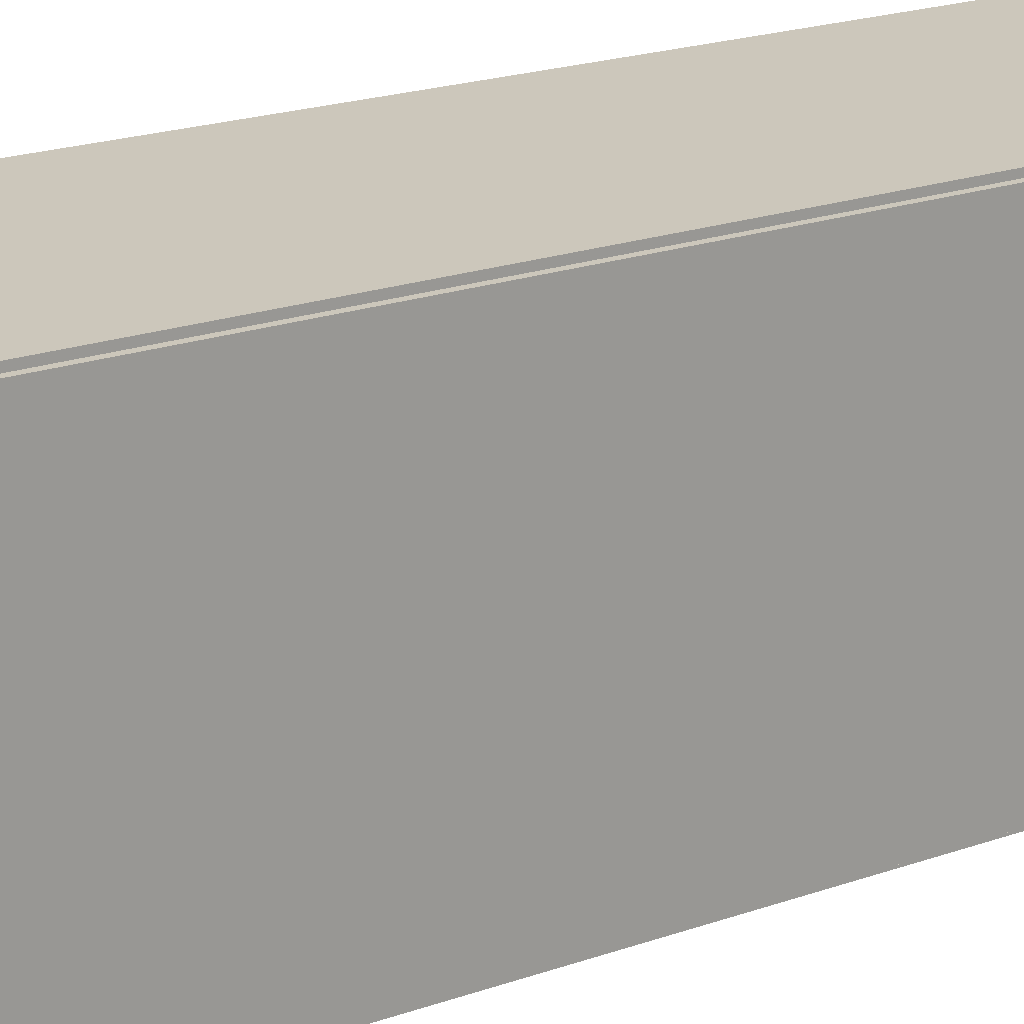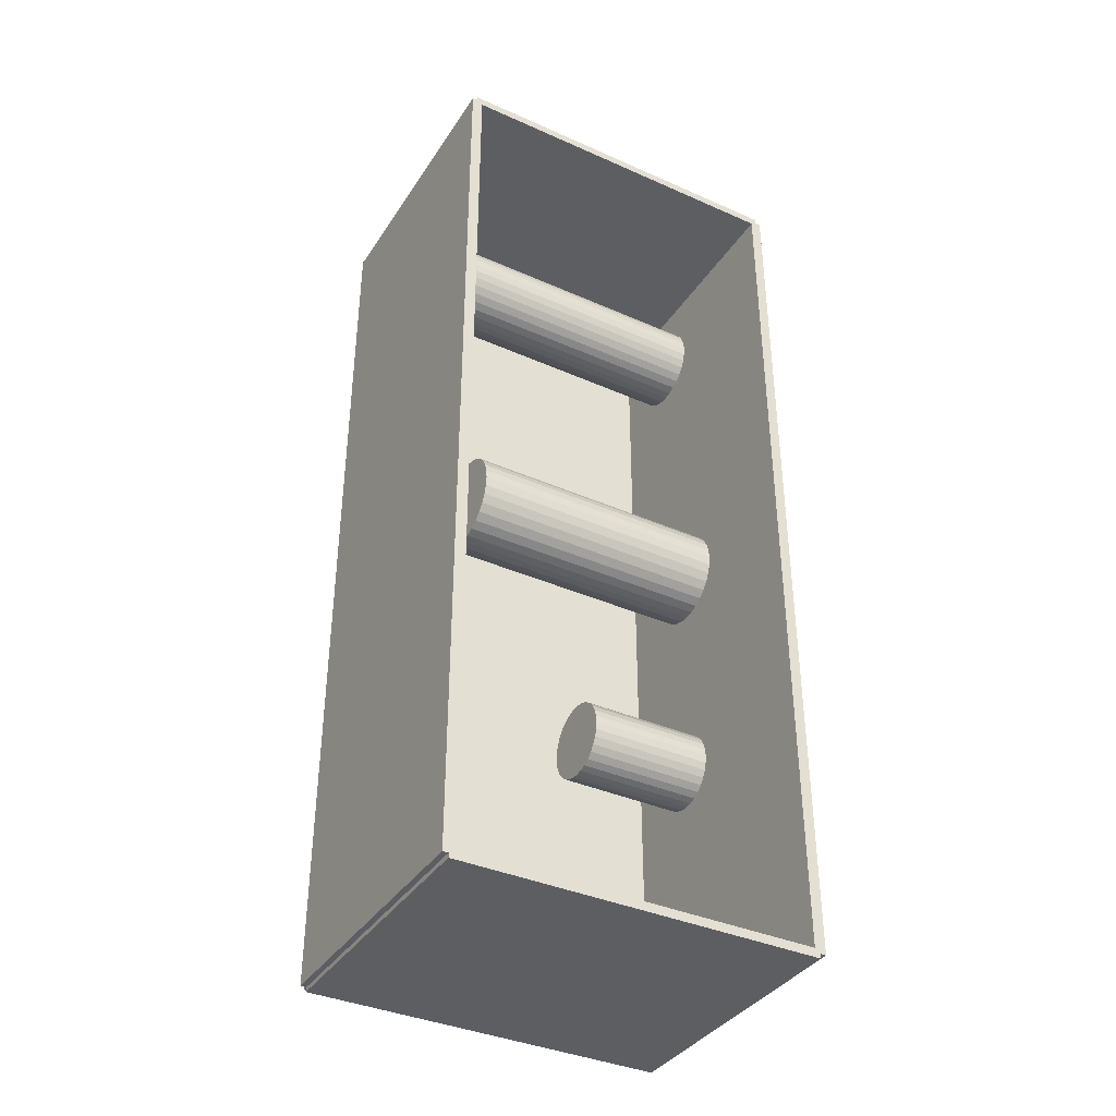
<metadata>
{"format":"obj","ext":"obj","renderer":"f3d","projection":"perspective","resolution":1024,"background":"white","views":[{"elev":21.6,"azim":-121.5,"up":"+Z"},{"elev":-37.7,"azim":60.5,"up":"+Y"}]}
</metadata>
<code>
v -0.07267 -0.2392 -0.002944
v -0.07267 -0.2392 0.002944
v -0.07267 0.2392 -0.002944
v -0.07267 0.2392 0.002944
v 0.07267 -0.2392 -0.002944
v 0.07267 -0.2392 0.002944
v 0.07267 0.2392 -0.002944
v 0.07267 0.2392 0.002944
v -0.06973 -0.2392 0
v -0.07562 -0.2392 0
v -0.06973 0.2392 0
v -0.07562 0.2392 0
v -0.06973 -0.2392 0.1875
v -0.07562 -0.2392 0.1875
v -0.06973 0.2392 0.1875
v -0.07562 0.2392 0.1875
v -0.07267 0.2369 0.1875
v -0.07267 0.2415 0.1875
v -0.07267 0.2369 0
v -0.07267 0.2415 0
v 0.07267 0.2369 0.1875
v 0.07267 0.2415 0.1875
v 0.07267 0.2369 0
v 0.07267 0.2415 0
v -0.07267 -0.2369 0
v -0.07267 -0.2415 0
v -0.07267 -0.2369 0.1875
v -0.07267 -0.2415 0.1875
v 0.07267 -0.2369 0
v 0.07267 -0.2415 0
v 0.07267 -0.2369 0.1875
v 0.07267 -0.2415 0.1875
v -0.07267 -0.2392 0.1846
v -0.07267 -0.2392 0.1904
v -0.07267 0.2392 0.1846
v -0.07267 0.2392 0.1904
v 0.07267 -0.2392 0.1846
v 0.07267 -0.2392 0.1904
v 0.07267 0.2392 0.1846
v 0.07267 0.2392 0.1904
v -0.02353 0.1941 0.005888
v -0.0008231 0.1941 0.005888
v -0.0008231 0.1941 0.0843
v -0.02353 0.1941 0.0843
v -0.001259 0.1985 0.005888
v -0.001259 0.1985 0.0843
v -0.002552 0.2028 0.005888
v -0.002552 0.2028 0.0843
v -0.00465 0.2067 0.005888
v -0.00465 0.2067 0.0843
v -0.007474 0.2102 0.005888
v -0.007474 0.2102 0.0843
v -0.01091 0.213 0.005888
v -0.01091 0.213 0.0843
v -0.01484 0.2151 0.005888
v -0.01484 0.2151 0.0843
v -0.0191 0.2164 0.005888
v -0.0191 0.2164 0.0843
v -0.02353 0.2168 0.005888
v -0.02353 0.2168 0.0843
v -0.02796 0.2164 0.005888
v -0.02796 0.2164 0.0843
v -0.03222 0.2151 0.005888
v -0.03222 0.2151 0.0843
v -0.03615 0.213 0.005888
v -0.03615 0.213 0.0843
v -0.03959 0.2102 0.005888
v -0.03959 0.2102 0.0843
v -0.04241 0.2067 0.005888
v -0.04241 0.2067 0.0843
v -0.04451 0.2028 0.005888
v -0.04451 0.2028 0.0843
v -0.0458 0.1985 0.005888
v -0.0458 0.1985 0.0843
v -0.04624 0.1941 0.005888
v -0.04624 0.1941 0.0843
v -0.0458 0.1897 0.005888
v -0.0458 0.1897 0.0843
v -0.04451 0.1854 0.005888
v -0.04451 0.1854 0.0843
v -0.04241 0.1815 0.005888
v -0.04241 0.1815 0.0843
v -0.03959 0.178 0.005888
v -0.03959 0.178 0.0843
v -0.03615 0.1752 0.005888
v -0.03615 0.1752 0.0843
v -0.03222 0.1731 0.005888
v -0.03222 0.1731 0.0843
v -0.02796 0.1718 0.005888
v -0.02796 0.1718 0.0843
v -0.02353 0.1714 0.005888
v -0.02353 0.1714 0.0843
v -0.0191 0.1718 0.005888
v -0.0191 0.1718 0.0843
v -0.01484 0.1731 0.005888
v -0.01484 0.1731 0.0843
v -0.01091 0.1752 0.005888
v -0.01091 0.1752 0.0843
v -0.007474 0.178 0.005888
v -0.007474 0.178 0.0843
v -0.00465 0.1815 0.005888
v -0.00465 0.1815 0.0843
v -0.002552 0.1854 0.005888
v -0.002552 0.1854 0.0843
v -0.001259 0.1897 0.005888
v -0.001259 0.1897 0.0843
v -0.02353 0.1941 0.0843
v -0.0008231 0.1941 0.0843
v -0.0008231 0.1941 0.1627
v -0.02353 0.1941 0.1627
v -0.001259 0.1985 0.0843
v -0.001259 0.1985 0.1627
v -0.002552 0.2028 0.0843
v -0.002552 0.2028 0.1627
v -0.00465 0.2067 0.0843
v -0.00465 0.2067 0.1627
v -0.007474 0.2102 0.0843
v -0.007474 0.2102 0.1627
v -0.01091 0.213 0.0843
v -0.01091 0.213 0.1627
v -0.01484 0.2151 0.0843
v -0.01484 0.2151 0.1627
v -0.0191 0.2164 0.0843
v -0.0191 0.2164 0.1627
v -0.02353 0.2168 0.0843
v -0.02353 0.2168 0.1627
v -0.02796 0.2164 0.0843
v -0.02796 0.2164 0.1627
v -0.03222 0.2151 0.0843
v -0.03222 0.2151 0.1627
v -0.03615 0.213 0.0843
v -0.03615 0.213 0.1627
v -0.03959 0.2102 0.0843
v -0.03959 0.2102 0.1627
v -0.04241 0.2067 0.0843
v -0.04241 0.2067 0.1627
v -0.04451 0.2028 0.0843
v -0.04451 0.2028 0.1627
v -0.0458 0.1985 0.0843
v -0.0458 0.1985 0.1627
v -0.04624 0.1941 0.0843
v -0.04624 0.1941 0.1627
v -0.0458 0.1897 0.0843
v -0.0458 0.1897 0.1627
v -0.04451 0.1854 0.0843
v -0.04451 0.1854 0.1627
v -0.04241 0.1815 0.0843
v -0.04241 0.1815 0.1627
v -0.03959 0.178 0.0843
v -0.03959 0.178 0.1627
v -0.03615 0.1752 0.0843
v -0.03615 0.1752 0.1627
v -0.03222 0.1731 0.0843
v -0.03222 0.1731 0.1627
v -0.02796 0.1718 0.0843
v -0.02796 0.1718 0.1627
v -0.02353 0.1714 0.0843
v -0.02353 0.1714 0.1627
v -0.0191 0.1718 0.0843
v -0.0191 0.1718 0.1627
v -0.01484 0.1731 0.0843
v -0.01484 0.1731 0.1627
v -0.01091 0.1752 0.0843
v -0.01091 0.1752 0.1627
v -0.007474 0.178 0.0843
v -0.007474 0.178 0.1627
v -0.00465 0.1815 0.0843
v -0.00465 0.1815 0.1627
v -0.002552 0.1854 0.0843
v -0.002552 0.1854 0.1627
v -0.001259 0.1897 0.0843
v -0.001259 0.1897 0.1627
v -0.01275 0.02465 0.005888
v 0.01269 0.02465 0.005888
v 0.01269 0.02465 0.0753
v -0.01275 0.02465 0.0753
v 0.0122 0.02961 0.005888
v 0.0122 0.02961 0.0753
v 0.01075 0.03439 0.005888
v 0.01075 0.03439 0.0753
v 0.008401 0.03878 0.005888
v 0.008401 0.03878 0.0753
v 0.005237 0.04264 0.005888
v 0.005237 0.04264 0.0753
v 0.001381 0.0458 0.005888
v 0.001381 0.0458 0.0753
v -0.003018 0.04816 0.005888
v -0.003018 0.04816 0.0753
v -0.007791 0.0496 0.005888
v -0.007791 0.0496 0.0753
v -0.01275 0.05009 0.005888
v -0.01275 0.05009 0.0753
v -0.01772 0.0496 0.005888
v -0.01772 0.0496 0.0753
v -0.02249 0.04816 0.005888
v -0.02249 0.04816 0.0753
v -0.02689 0.0458 0.005888
v -0.02689 0.0458 0.0753
v -0.03075 0.04264 0.005888
v -0.03075 0.04264 0.0753
v -0.03391 0.03878 0.005888
v -0.03391 0.03878 0.0753
v -0.03626 0.03439 0.005888
v -0.03626 0.03439 0.0753
v -0.03771 0.02961 0.005888
v -0.03771 0.02961 0.0753
v -0.0382 0.02465 0.005888
v -0.0382 0.02465 0.0753
v -0.03771 0.01968 0.005888
v -0.03771 0.01968 0.0753
v -0.03626 0.01491 0.005888
v -0.03626 0.01491 0.0753
v -0.03391 0.01051 0.005888
v -0.03391 0.01051 0.0753
v -0.03075 0.006656 0.005888
v -0.03075 0.006656 0.0753
v -0.02689 0.003492 0.005888
v -0.02689 0.003492 0.0753
v -0.02249 0.001141 0.005888
v -0.02249 0.001141 0.0753
v -0.01772 -0.0003073 0.005888
v -0.01772 -0.0003073 0.0753
v -0.01275 -0.0007962 0.005888
v -0.01275 -0.0007962 0.0753
v -0.007791 -0.0003073 0.005888
v -0.007791 -0.0003073 0.0753
v -0.003018 0.001141 0.005888
v -0.003018 0.001141 0.0753
v 0.001381 0.003492 0.005888
v 0.001381 0.003492 0.0753
v 0.005237 0.006656 0.005888
v 0.005237 0.006656 0.0753
v 0.008401 0.01051 0.005888
v 0.008401 0.01051 0.0753
v 0.01075 0.01491 0.005888
v 0.01075 0.01491 0.0753
v 0.0122 0.01968 0.005888
v 0.0122 0.01968 0.0753
v -0.01275 0.02465 0.0753
v 0.01269 0.02465 0.0753
v 0.01269 0.02465 0.1447
v -0.01275 0.02465 0.1447
v 0.0122 0.02961 0.0753
v 0.0122 0.02961 0.1447
v 0.01075 0.03439 0.0753
v 0.01075 0.03439 0.1447
v 0.008401 0.03878 0.0753
v 0.008401 0.03878 0.1447
v 0.005237 0.04264 0.0753
v 0.005237 0.04264 0.1447
v 0.001381 0.0458 0.0753
v 0.001381 0.0458 0.1447
v -0.003018 0.04816 0.0753
v -0.003018 0.04816 0.1447
v -0.007791 0.0496 0.0753
v -0.007791 0.0496 0.1447
v -0.01275 0.05009 0.0753
v -0.01275 0.05009 0.1447
v -0.01772 0.0496 0.0753
v -0.01772 0.0496 0.1447
v -0.02249 0.04816 0.0753
v -0.02249 0.04816 0.1447
v -0.02689 0.0458 0.0753
v -0.02689 0.0458 0.1447
v -0.03075 0.04264 0.0753
v -0.03075 0.04264 0.1447
v -0.03391 0.03878 0.0753
v -0.03391 0.03878 0.1447
v -0.03626 0.03439 0.0753
v -0.03626 0.03439 0.1447
v -0.03771 0.02961 0.0753
v -0.03771 0.02961 0.1447
v -0.0382 0.02465 0.0753
v -0.0382 0.02465 0.1447
v -0.03771 0.01968 0.0753
v -0.03771 0.01968 0.1447
v -0.03626 0.01491 0.0753
v -0.03626 0.01491 0.1447
v -0.03391 0.01051 0.0753
v -0.03391 0.01051 0.1447
v -0.03075 0.006656 0.0753
v -0.03075 0.006656 0.1447
v -0.02689 0.003492 0.0753
v -0.02689 0.003492 0.1447
v -0.02249 0.001141 0.0753
v -0.02249 0.001141 0.1447
v -0.01772 -0.0003073 0.0753
v -0.01772 -0.0003073 0.1447
v -0.01275 -0.0007962 0.0753
v -0.01275 -0.0007962 0.1447
v -0.007791 -0.0003073 0.0753
v -0.007791 -0.0003073 0.1447
v -0.003018 0.001141 0.0753
v -0.003018 0.001141 0.1447
v 0.001381 0.003492 0.0753
v 0.001381 0.003492 0.1447
v 0.005237 0.006656 0.0753
v 0.005237 0.006656 0.1447
v 0.008401 0.01051 0.0753
v 0.008401 0.01051 0.1447
v 0.01075 0.01491 0.0753
v 0.01075 0.01491 0.1447
v 0.0122 0.01968 0.0753
v 0.0122 0.01968 0.1447
v -0.02166 -0.09639 0.005888
v -0.001114 -0.09639 0.005888
v -0.001114 -0.09639 0.07158
v -0.02166 -0.09639 0.07158
v -0.001509 -0.09238 0.005888
v -0.001509 -0.09238 0.07158
v -0.002678 -0.08853 0.005888
v -0.002678 -0.08853 0.07158
v -0.004576 -0.08498 0.005888
v -0.004576 -0.08498 0.07158
v -0.007131 -0.08186 0.005888
v -0.007131 -0.08186 0.07158
v -0.01024 -0.07931 0.005888
v -0.01024 -0.07931 0.07158
v -0.0138 -0.07741 0.005888
v -0.0138 -0.07741 0.07158
v -0.01765 -0.07624 0.005888
v -0.01765 -0.07624 0.07158
v -0.02166 -0.07585 0.005888
v -0.02166 -0.07585 0.07158
v -0.02566 -0.07624 0.005888
v -0.02566 -0.07624 0.07158
v -0.02952 -0.07741 0.005888
v -0.02952 -0.07741 0.07158
v -0.03307 -0.07931 0.005888
v -0.03307 -0.07931 0.07158
v -0.03618 -0.08186 0.005888
v -0.03618 -0.08186 0.07158
v -0.03874 -0.08498 0.005888
v -0.03874 -0.08498 0.07158
v -0.04064 -0.08853 0.005888
v -0.04064 -0.08853 0.07158
v -0.04181 -0.09238 0.005888
v -0.04181 -0.09238 0.07158
v -0.0422 -0.09639 0.005888
v -0.0422 -0.09639 0.07158
v -0.04181 -0.1004 0.005888
v -0.04181 -0.1004 0.07158
v -0.04064 -0.1042 0.005888
v -0.04064 -0.1042 0.07158
v -0.03874 -0.1078 0.005888
v -0.03874 -0.1078 0.07158
v -0.03618 -0.1109 0.005888
v -0.03618 -0.1109 0.07158
v -0.03307 -0.1135 0.005888
v -0.03307 -0.1135 0.07158
v -0.02952 -0.1154 0.005888
v -0.02952 -0.1154 0.07158
v -0.02566 -0.1165 0.005888
v -0.02566 -0.1165 0.07158
v -0.02166 -0.1169 0.005888
v -0.02166 -0.1169 0.07158
v -0.01765 -0.1165 0.005888
v -0.01765 -0.1165 0.07158
v -0.0138 -0.1154 0.005888
v -0.0138 -0.1154 0.07158
v -0.01024 -0.1135 0.005888
v -0.01024 -0.1135 0.07158
v -0.007131 -0.1109 0.005888
v -0.007131 -0.1109 0.07158
v -0.004576 -0.1078 0.005888
v -0.004576 -0.1078 0.07158
v -0.002678 -0.1042 0.005888
v -0.002678 -0.1042 0.07158
v -0.001509 -0.1004 0.005888
v -0.001509 -0.1004 0.07158
f 2 4 1
f 5 2 1
f 1 4 3
f 3 5 1
f 2 8 4
f 6 2 5
f 6 8 2
f 4 8 3
f 7 5 3
f 3 8 7
f 7 6 5
f 8 6 7
f 10 12 9
f 13 10 9
f 9 12 11
f 11 13 9
f 10 16 12
f 14 10 13
f 14 16 10
f 12 16 11
f 15 13 11
f 11 16 15
f 15 14 13
f 16 14 15
f 18 20 17
f 21 18 17
f 17 20 19
f 19 21 17
f 18 24 20
f 22 18 21
f 22 24 18
f 20 24 19
f 23 21 19
f 19 24 23
f 23 22 21
f 24 22 23
f 26 28 25
f 29 26 25
f 25 28 27
f 27 29 25
f 26 32 28
f 30 26 29
f 30 32 26
f 28 32 27
f 31 29 27
f 27 32 31
f 31 30 29
f 32 30 31
f 34 36 33
f 37 34 33
f 33 36 35
f 35 37 33
f 34 40 36
f 38 34 37
f 38 40 34
f 36 40 35
f 39 37 35
f 35 40 39
f 39 38 37
f 40 38 39
f 42 41 45
f 42 45 43
f 43 45 46
f 43 46 44
f 45 41 47
f 45 47 46
f 46 47 48
f 46 48 44
f 47 41 49
f 47 49 48
f 48 49 50
f 48 50 44
f 49 41 51
f 49 51 50
f 50 51 52
f 50 52 44
f 51 41 53
f 51 53 52
f 52 53 54
f 52 54 44
f 53 41 55
f 53 55 54
f 54 55 56
f 54 56 44
f 55 41 57
f 55 57 56
f 56 57 58
f 56 58 44
f 57 41 59
f 57 59 58
f 58 59 60
f 58 60 44
f 59 41 61
f 59 61 60
f 60 61 62
f 60 62 44
f 61 41 63
f 61 63 62
f 62 63 64
f 62 64 44
f 63 41 65
f 63 65 64
f 64 65 66
f 64 66 44
f 65 41 67
f 65 67 66
f 66 67 68
f 66 68 44
f 67 41 69
f 67 69 68
f 68 69 70
f 68 70 44
f 69 41 71
f 69 71 70
f 70 71 72
f 70 72 44
f 71 41 73
f 71 73 72
f 72 73 74
f 72 74 44
f 73 41 75
f 73 75 74
f 74 75 76
f 74 76 44
f 75 41 77
f 75 77 76
f 76 77 78
f 76 78 44
f 77 41 79
f 77 79 78
f 78 79 80
f 78 80 44
f 79 41 81
f 79 81 80
f 80 81 82
f 80 82 44
f 81 41 83
f 81 83 82
f 82 83 84
f 82 84 44
f 83 41 85
f 83 85 84
f 84 85 86
f 84 86 44
f 85 41 87
f 85 87 86
f 86 87 88
f 86 88 44
f 87 41 89
f 87 89 88
f 88 89 90
f 88 90 44
f 89 41 91
f 89 91 90
f 90 91 92
f 90 92 44
f 91 41 93
f 91 93 92
f 92 93 94
f 92 94 44
f 93 41 95
f 93 95 94
f 94 95 96
f 94 96 44
f 95 41 97
f 95 97 96
f 96 97 98
f 96 98 44
f 97 41 99
f 97 99 98
f 98 99 100
f 98 100 44
f 99 41 101
f 99 101 100
f 100 101 102
f 100 102 44
f 101 41 103
f 101 103 102
f 102 103 104
f 102 104 44
f 103 41 105
f 103 105 104
f 104 105 106
f 104 106 44
f 105 41 42
f 105 42 106
f 106 42 43
f 106 43 44
f 108 107 111
f 108 111 109
f 109 111 112
f 109 112 110
f 111 107 113
f 111 113 112
f 112 113 114
f 112 114 110
f 113 107 115
f 113 115 114
f 114 115 116
f 114 116 110
f 115 107 117
f 115 117 116
f 116 117 118
f 116 118 110
f 117 107 119
f 117 119 118
f 118 119 120
f 118 120 110
f 119 107 121
f 119 121 120
f 120 121 122
f 120 122 110
f 121 107 123
f 121 123 122
f 122 123 124
f 122 124 110
f 123 107 125
f 123 125 124
f 124 125 126
f 124 126 110
f 125 107 127
f 125 127 126
f 126 127 128
f 126 128 110
f 127 107 129
f 127 129 128
f 128 129 130
f 128 130 110
f 129 107 131
f 129 131 130
f 130 131 132
f 130 132 110
f 131 107 133
f 131 133 132
f 132 133 134
f 132 134 110
f 133 107 135
f 133 135 134
f 134 135 136
f 134 136 110
f 135 107 137
f 135 137 136
f 136 137 138
f 136 138 110
f 137 107 139
f 137 139 138
f 138 139 140
f 138 140 110
f 139 107 141
f 139 141 140
f 140 141 142
f 140 142 110
f 141 107 143
f 141 143 142
f 142 143 144
f 142 144 110
f 143 107 145
f 143 145 144
f 144 145 146
f 144 146 110
f 145 107 147
f 145 147 146
f 146 147 148
f 146 148 110
f 147 107 149
f 147 149 148
f 148 149 150
f 148 150 110
f 149 107 151
f 149 151 150
f 150 151 152
f 150 152 110
f 151 107 153
f 151 153 152
f 152 153 154
f 152 154 110
f 153 107 155
f 153 155 154
f 154 155 156
f 154 156 110
f 155 107 157
f 155 157 156
f 156 157 158
f 156 158 110
f 157 107 159
f 157 159 158
f 158 159 160
f 158 160 110
f 159 107 161
f 159 161 160
f 160 161 162
f 160 162 110
f 161 107 163
f 161 163 162
f 162 163 164
f 162 164 110
f 163 107 165
f 163 165 164
f 164 165 166
f 164 166 110
f 165 107 167
f 165 167 166
f 166 167 168
f 166 168 110
f 167 107 169
f 167 169 168
f 168 169 170
f 168 170 110
f 169 107 171
f 169 171 170
f 170 171 172
f 170 172 110
f 171 107 108
f 171 108 172
f 172 108 109
f 172 109 110
f 174 173 177
f 174 177 175
f 175 177 178
f 175 178 176
f 177 173 179
f 177 179 178
f 178 179 180
f 178 180 176
f 179 173 181
f 179 181 180
f 180 181 182
f 180 182 176
f 181 173 183
f 181 183 182
f 182 183 184
f 182 184 176
f 183 173 185
f 183 185 184
f 184 185 186
f 184 186 176
f 185 173 187
f 185 187 186
f 186 187 188
f 186 188 176
f 187 173 189
f 187 189 188
f 188 189 190
f 188 190 176
f 189 173 191
f 189 191 190
f 190 191 192
f 190 192 176
f 191 173 193
f 191 193 192
f 192 193 194
f 192 194 176
f 193 173 195
f 193 195 194
f 194 195 196
f 194 196 176
f 195 173 197
f 195 197 196
f 196 197 198
f 196 198 176
f 197 173 199
f 197 199 198
f 198 199 200
f 198 200 176
f 199 173 201
f 199 201 200
f 200 201 202
f 200 202 176
f 201 173 203
f 201 203 202
f 202 203 204
f 202 204 176
f 203 173 205
f 203 205 204
f 204 205 206
f 204 206 176
f 205 173 207
f 205 207 206
f 206 207 208
f 206 208 176
f 207 173 209
f 207 209 208
f 208 209 210
f 208 210 176
f 209 173 211
f 209 211 210
f 210 211 212
f 210 212 176
f 211 173 213
f 211 213 212
f 212 213 214
f 212 214 176
f 213 173 215
f 213 215 214
f 214 215 216
f 214 216 176
f 215 173 217
f 215 217 216
f 216 217 218
f 216 218 176
f 217 173 219
f 217 219 218
f 218 219 220
f 218 220 176
f 219 173 221
f 219 221 220
f 220 221 222
f 220 222 176
f 221 173 223
f 221 223 222
f 222 223 224
f 222 224 176
f 223 173 225
f 223 225 224
f 224 225 226
f 224 226 176
f 225 173 227
f 225 227 226
f 226 227 228
f 226 228 176
f 227 173 229
f 227 229 228
f 228 229 230
f 228 230 176
f 229 173 231
f 229 231 230
f 230 231 232
f 230 232 176
f 231 173 233
f 231 233 232
f 232 233 234
f 232 234 176
f 233 173 235
f 233 235 234
f 234 235 236
f 234 236 176
f 235 173 237
f 235 237 236
f 236 237 238
f 236 238 176
f 237 173 174
f 237 174 238
f 238 174 175
f 238 175 176
f 240 239 243
f 240 243 241
f 241 243 244
f 241 244 242
f 243 239 245
f 243 245 244
f 244 245 246
f 244 246 242
f 245 239 247
f 245 247 246
f 246 247 248
f 246 248 242
f 247 239 249
f 247 249 248
f 248 249 250
f 248 250 242
f 249 239 251
f 249 251 250
f 250 251 252
f 250 252 242
f 251 239 253
f 251 253 252
f 252 253 254
f 252 254 242
f 253 239 255
f 253 255 254
f 254 255 256
f 254 256 242
f 255 239 257
f 255 257 256
f 256 257 258
f 256 258 242
f 257 239 259
f 257 259 258
f 258 259 260
f 258 260 242
f 259 239 261
f 259 261 260
f 260 261 262
f 260 262 242
f 261 239 263
f 261 263 262
f 262 263 264
f 262 264 242
f 263 239 265
f 263 265 264
f 264 265 266
f 264 266 242
f 265 239 267
f 265 267 266
f 266 267 268
f 266 268 242
f 267 239 269
f 267 269 268
f 268 269 270
f 268 270 242
f 269 239 271
f 269 271 270
f 270 271 272
f 270 272 242
f 271 239 273
f 271 273 272
f 272 273 274
f 272 274 242
f 273 239 275
f 273 275 274
f 274 275 276
f 274 276 242
f 275 239 277
f 275 277 276
f 276 277 278
f 276 278 242
f 277 239 279
f 277 279 278
f 278 279 280
f 278 280 242
f 279 239 281
f 279 281 280
f 280 281 282
f 280 282 242
f 281 239 283
f 281 283 282
f 282 283 284
f 282 284 242
f 283 239 285
f 283 285 284
f 284 285 286
f 284 286 242
f 285 239 287
f 285 287 286
f 286 287 288
f 286 288 242
f 287 239 289
f 287 289 288
f 288 289 290
f 288 290 242
f 289 239 291
f 289 291 290
f 290 291 292
f 290 292 242
f 291 239 293
f 291 293 292
f 292 293 294
f 292 294 242
f 293 239 295
f 293 295 294
f 294 295 296
f 294 296 242
f 295 239 297
f 295 297 296
f 296 297 298
f 296 298 242
f 297 239 299
f 297 299 298
f 298 299 300
f 298 300 242
f 299 239 301
f 299 301 300
f 300 301 302
f 300 302 242
f 301 239 303
f 301 303 302
f 302 303 304
f 302 304 242
f 303 239 240
f 303 240 304
f 304 240 241
f 304 241 242
f 306 305 309
f 306 309 307
f 307 309 310
f 307 310 308
f 309 305 311
f 309 311 310
f 310 311 312
f 310 312 308
f 311 305 313
f 311 313 312
f 312 313 314
f 312 314 308
f 313 305 315
f 313 315 314
f 314 315 316
f 314 316 308
f 315 305 317
f 315 317 316
f 316 317 318
f 316 318 308
f 317 305 319
f 317 319 318
f 318 319 320
f 318 320 308
f 319 305 321
f 319 321 320
f 320 321 322
f 320 322 308
f 321 305 323
f 321 323 322
f 322 323 324
f 322 324 308
f 323 305 325
f 323 325 324
f 324 325 326
f 324 326 308
f 325 305 327
f 325 327 326
f 326 327 328
f 326 328 308
f 327 305 329
f 327 329 328
f 328 329 330
f 328 330 308
f 329 305 331
f 329 331 330
f 330 331 332
f 330 332 308
f 331 305 333
f 331 333 332
f 332 333 334
f 332 334 308
f 333 305 335
f 333 335 334
f 334 335 336
f 334 336 308
f 335 305 337
f 335 337 336
f 336 337 338
f 336 338 308
f 337 305 339
f 337 339 338
f 338 339 340
f 338 340 308
f 339 305 341
f 339 341 340
f 340 341 342
f 340 342 308
f 341 305 343
f 341 343 342
f 342 343 344
f 342 344 308
f 343 305 345
f 343 345 344
f 344 345 346
f 344 346 308
f 345 305 347
f 345 347 346
f 346 347 348
f 346 348 308
f 347 305 349
f 347 349 348
f 348 349 350
f 348 350 308
f 349 305 351
f 349 351 350
f 350 351 352
f 350 352 308
f 351 305 353
f 351 353 352
f 352 353 354
f 352 354 308
f 353 305 355
f 353 355 354
f 354 355 356
f 354 356 308
f 355 305 357
f 355 357 356
f 356 357 358
f 356 358 308
f 357 305 359
f 357 359 358
f 358 359 360
f 358 360 308
f 359 305 361
f 359 361 360
f 360 361 362
f 360 362 308
f 361 305 363
f 361 363 362
f 362 363 364
f 362 364 308
f 363 305 365
f 363 365 364
f 364 365 366
f 364 366 308
f 365 305 367
f 365 367 366
f 366 367 368
f 366 368 308
f 367 305 369
f 367 369 368
f 368 369 370
f 368 370 308
f 369 305 306
f 369 306 370
f 370 306 307
f 370 307 308

</code>
